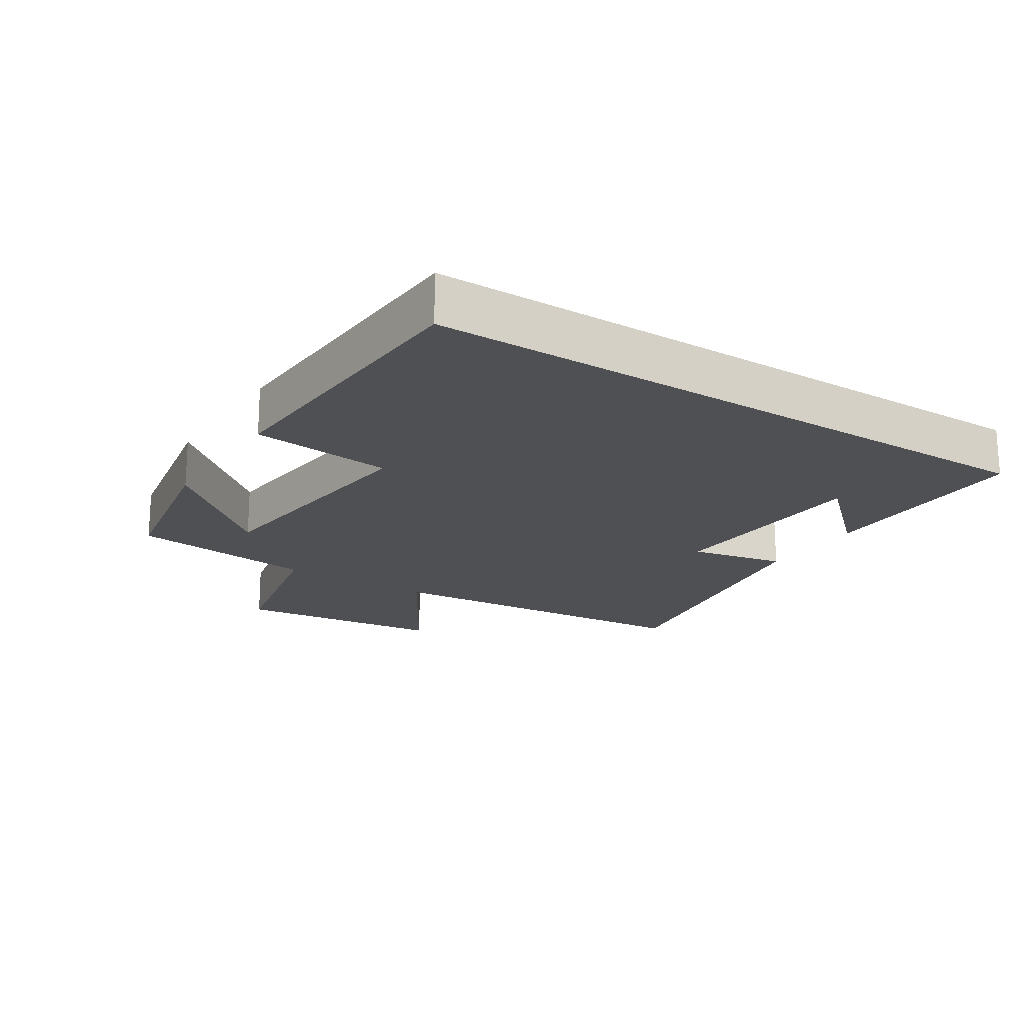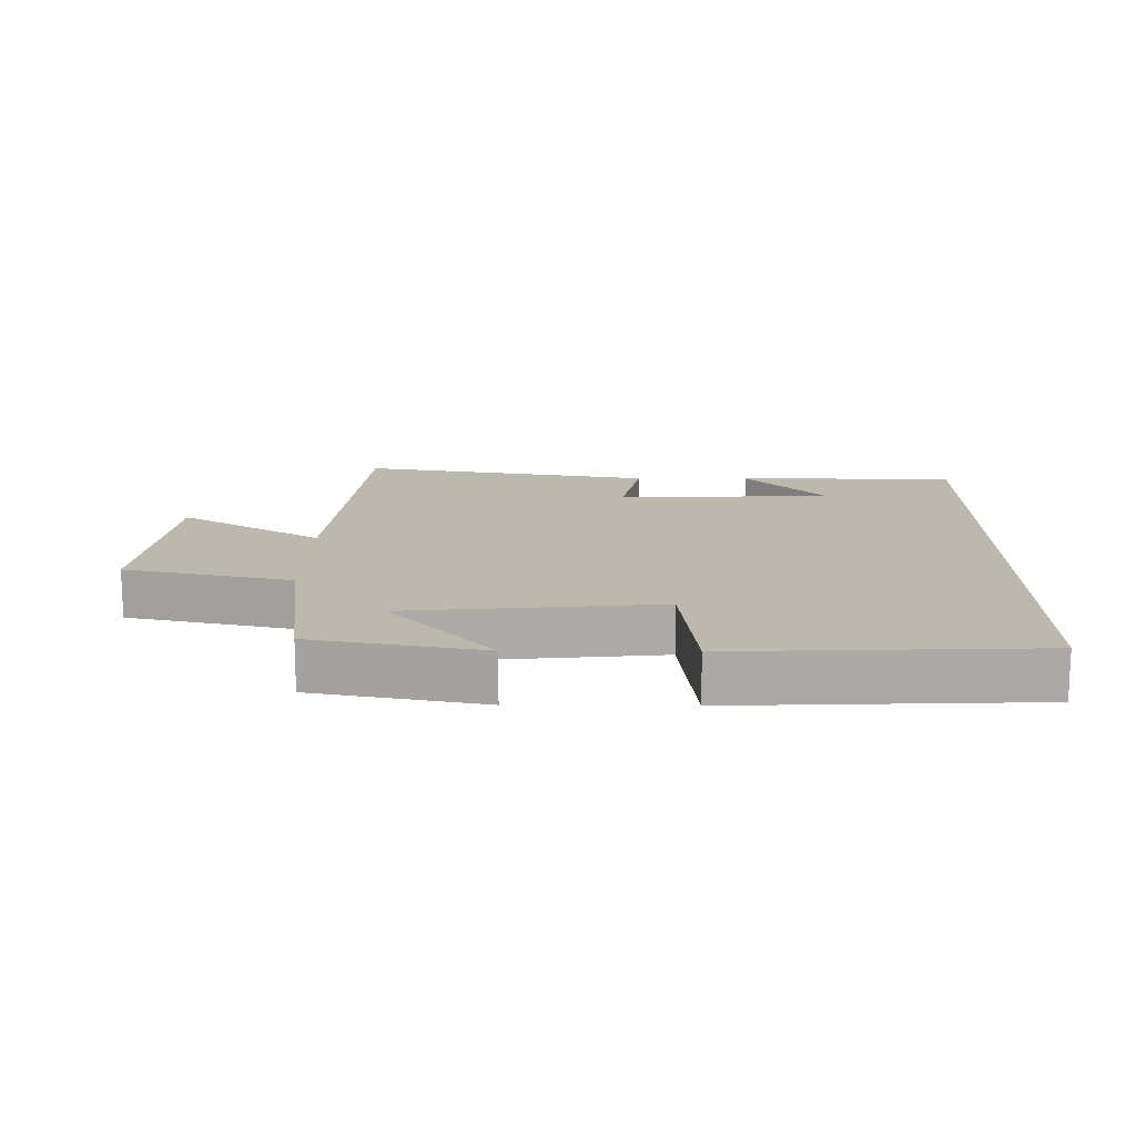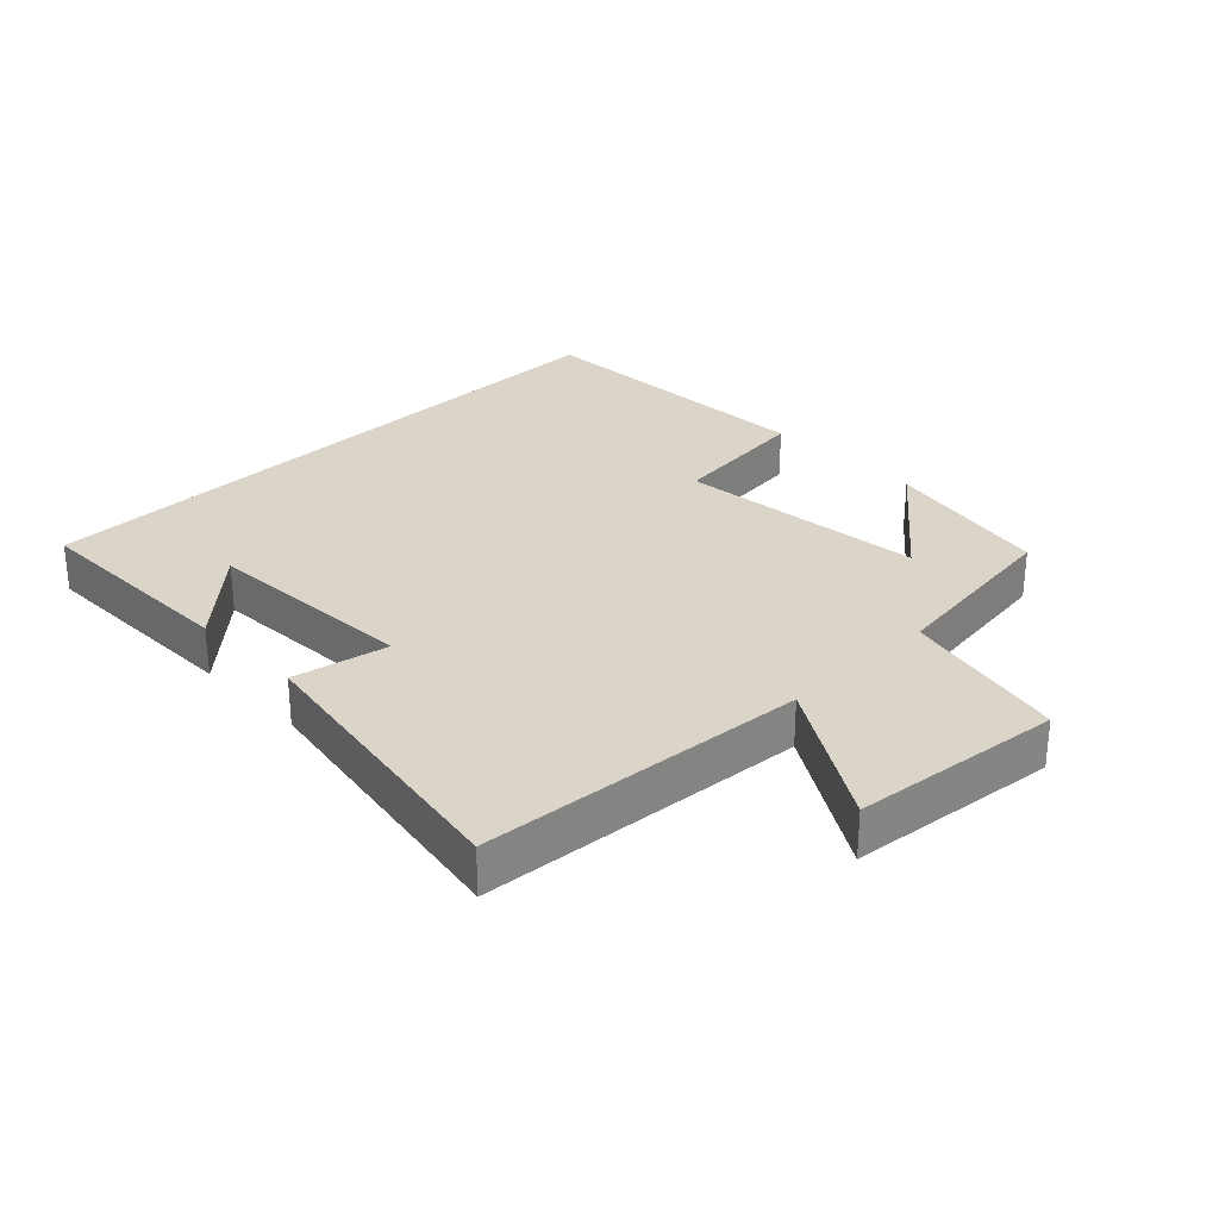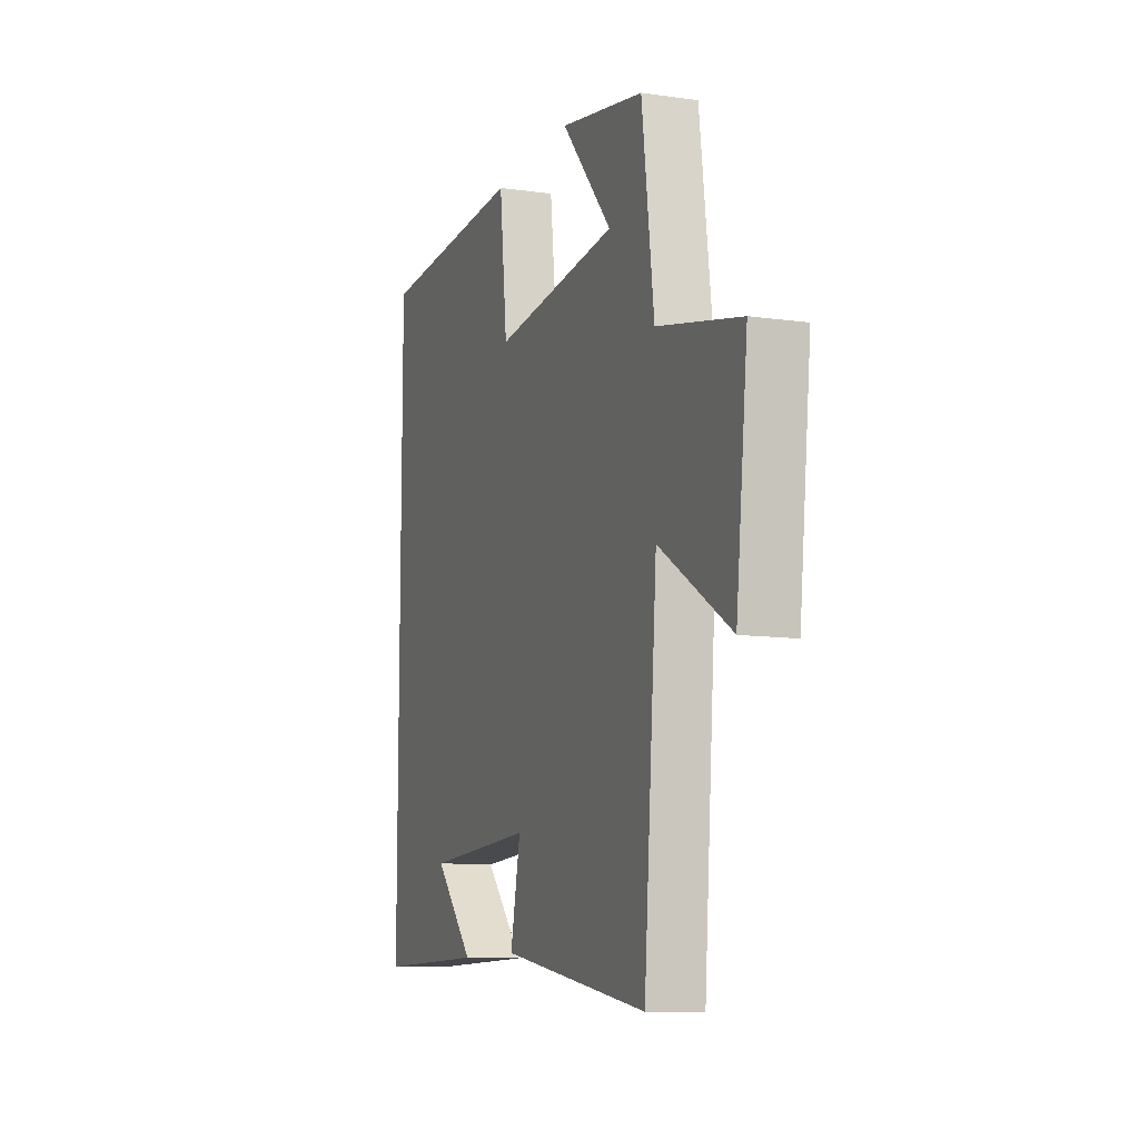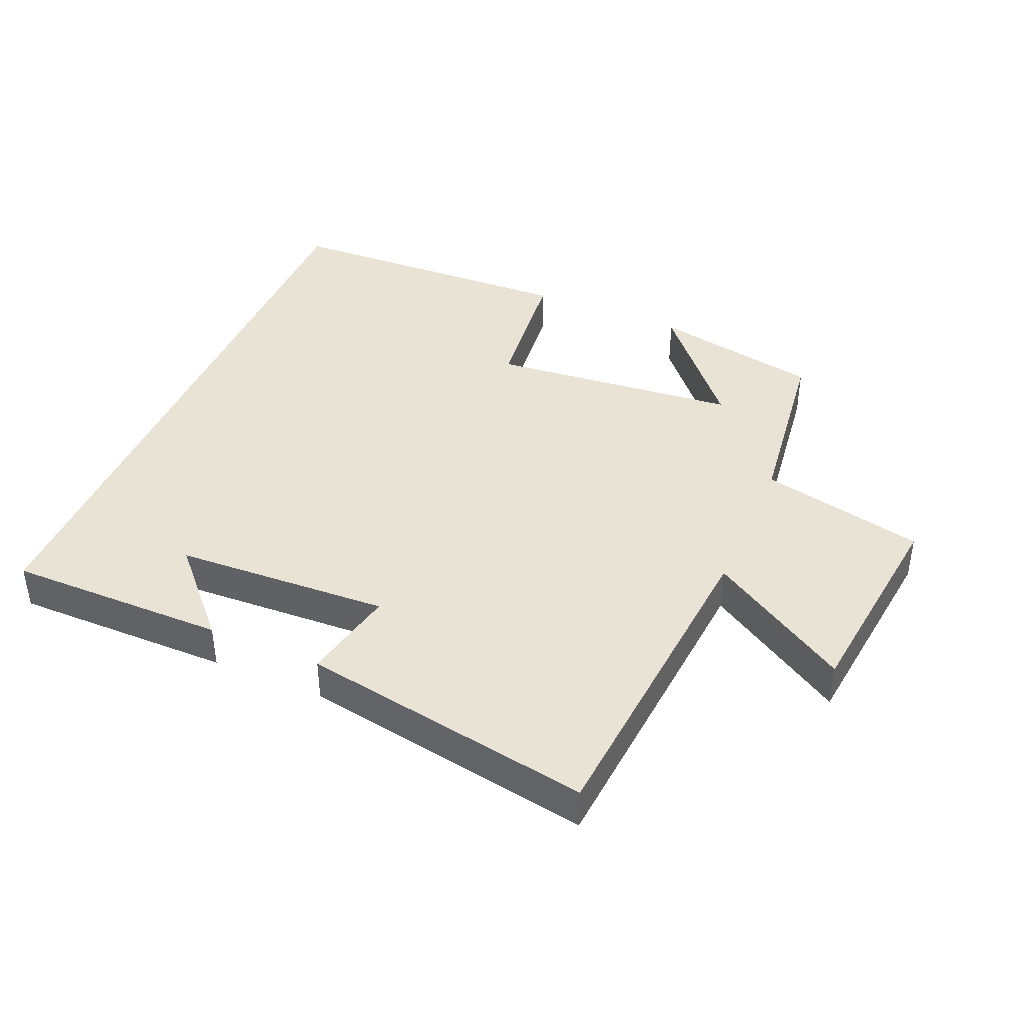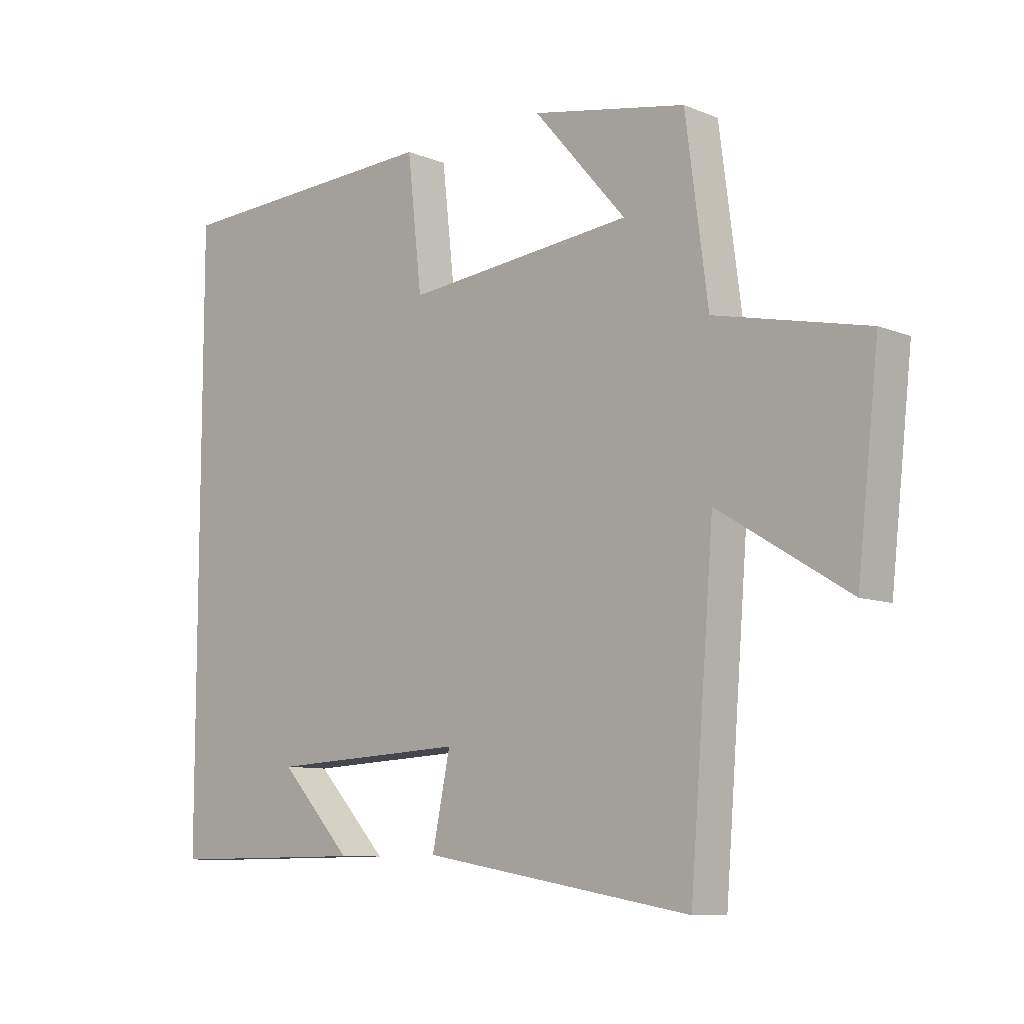
<metadata>
{"format":"obj","ext":"obj","renderer":"f3d","projection":"perspective","resolution":1024,"background":"white","views":[{"elev":-19.2,"azim":57.1,"up":"+Y"},{"elev":14.6,"azim":0.6,"up":"+Y"},{"elev":29.1,"azim":-134.4,"up":"+Y"},{"elev":-10.4,"azim":-109.8,"up":"+Z"},{"elev":41.3,"azim":-156.7,"up":"+Y"},{"elev":-9.1,"azim":-136.7,"up":"+Z"}]}
</metadata>
<code>
v 0.5 0.07 -0.502
v 0.166 0.07 -0.5
v 0.286 0.07 -0.371
v -0.042 0.07 -0.355
v -0.012 0.07 -0.5
v -0.46 0.07 -0.577
v -0.5 0.07 -0.077
v -0.716 0.07 -0.209
v -0.752 0.07 0.111
v -0.5 0.07 0.167
v -0.463 0.07 0.451
v -0.206 0.07 0.5
v -0.36 0.07 0.322
v 0.02 0.07 0.284
v 0.044 0.07 0.5
v 0.5 0.07 0.481
v 0.5 0 -0.502
v 0.166 0 -0.5
v 0.286 0 -0.371
v -0.042 0 -0.355
v -0.012 0 -0.5
v -0.46 0 -0.577
v -0.5 0 -0.077
v -0.716 0 -0.209
v -0.752 0 0.111
v -0.5 0 0.167
v -0.463 0 0.451
v -0.206 0 0.5
v -0.36 0 0.322
v 0.02 0 0.284
v 0.044 0 0.5
v 0.5 0 0.481
f 14 15 16 1
f 13 14 1
f 10 11 12 13
f 10 13 1
f 7 8 9 10
f 4 5 6 7
f 3 4 7 10
f 1 2 3
f 1 3 10
f 17 32 31 30
f 17 30 29
f 29 28 27 26
f 17 29 26
f 26 25 24 23
f 23 22 21 20
f 26 23 20 19
f 19 18 17
f 26 19 17
f 1 17 18 2
f 2 18 19 3
f 3 19 20 4
f 4 20 21 5
f 5 21 22 6
f 6 22 23 7
f 7 23 24 8
f 8 24 25 9
f 9 25 26 10
f 10 26 27 11
f 11 27 28 12
f 12 28 29 13
f 13 29 30 14
f 14 30 31 15
f 15 31 32 16
f 16 32 17 1

</code>
